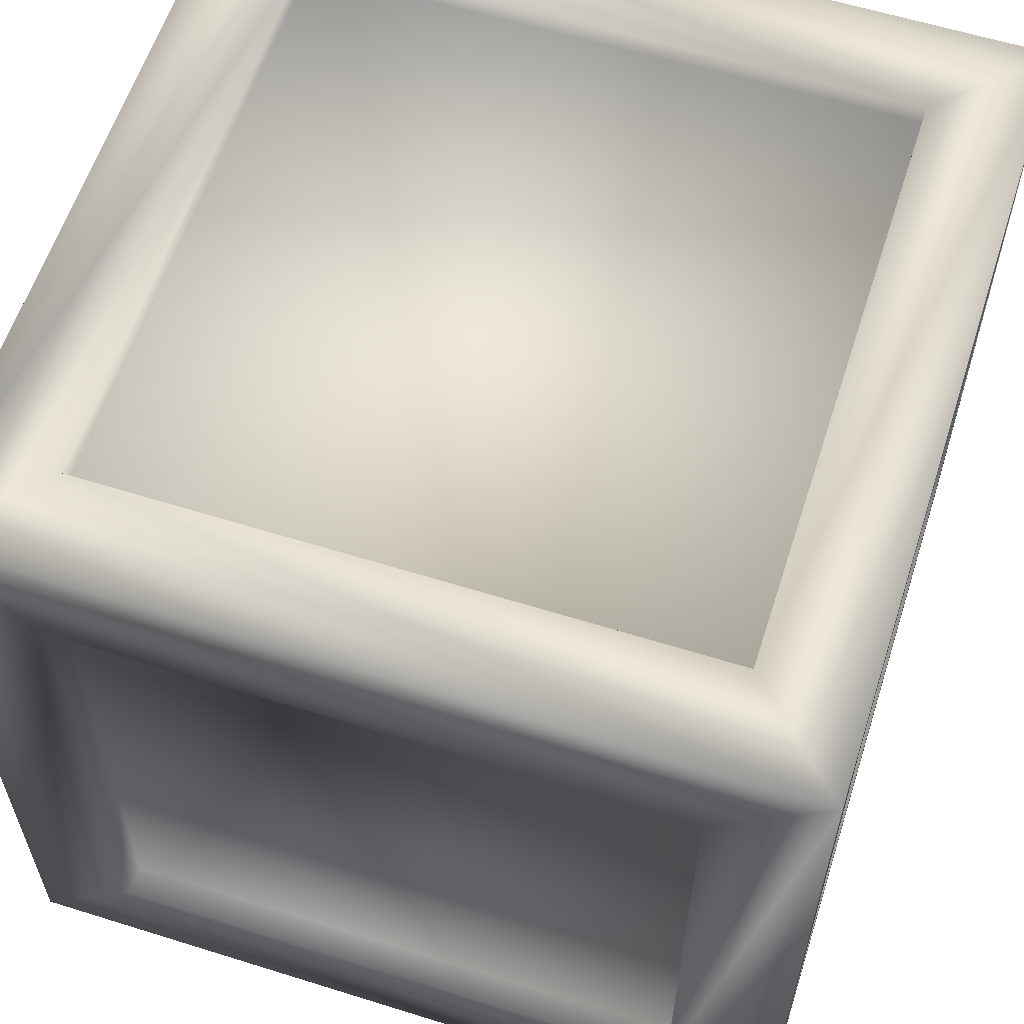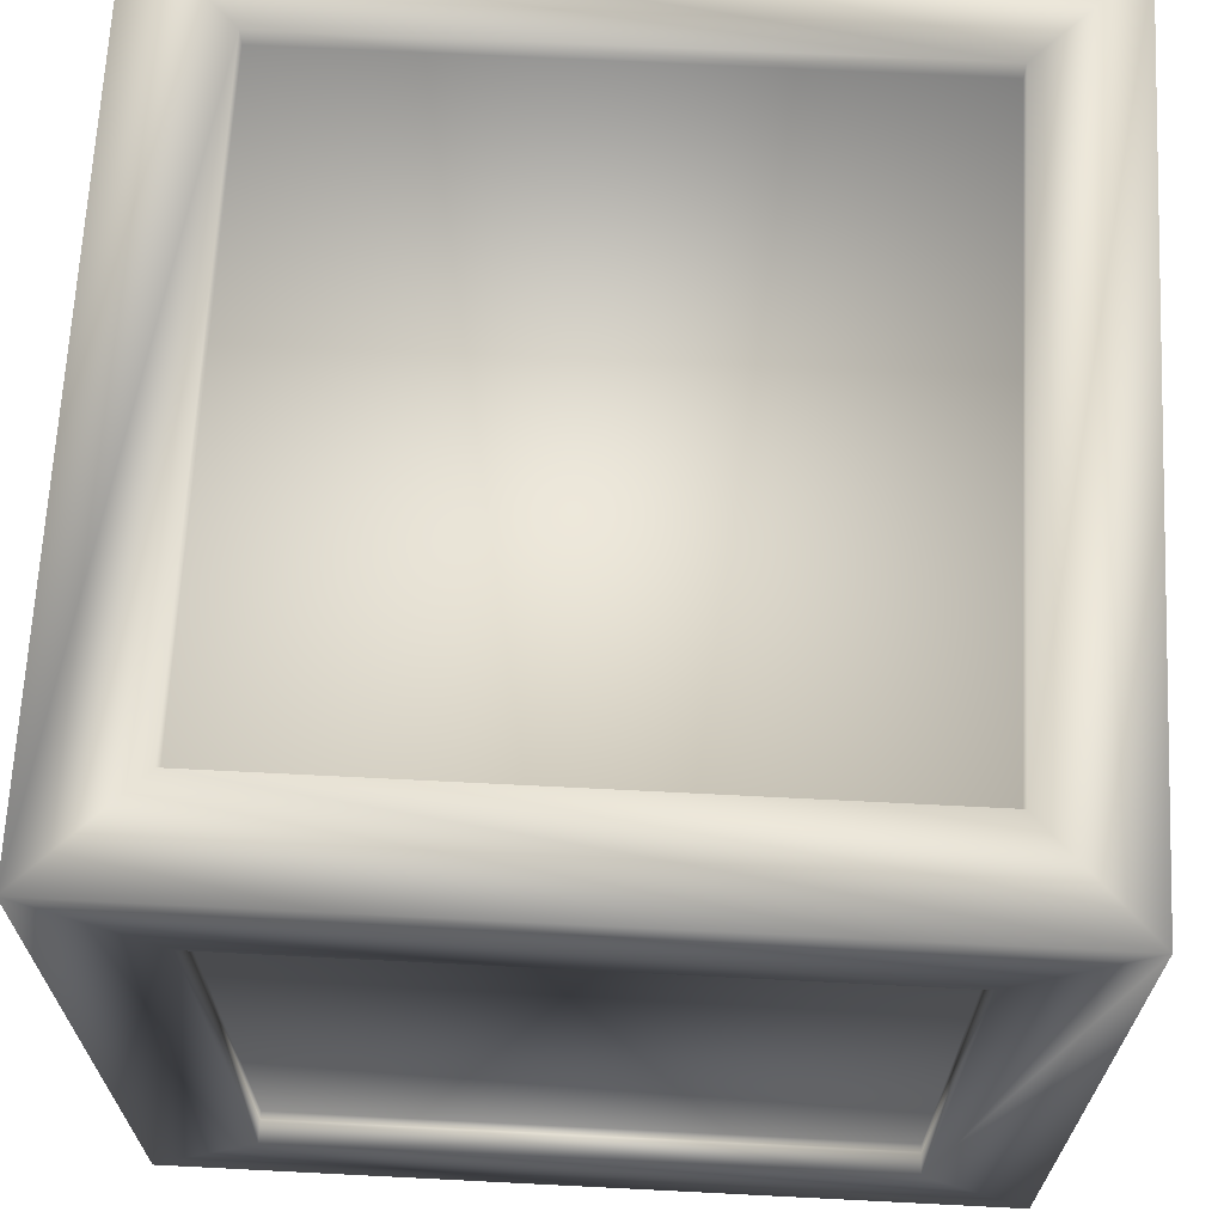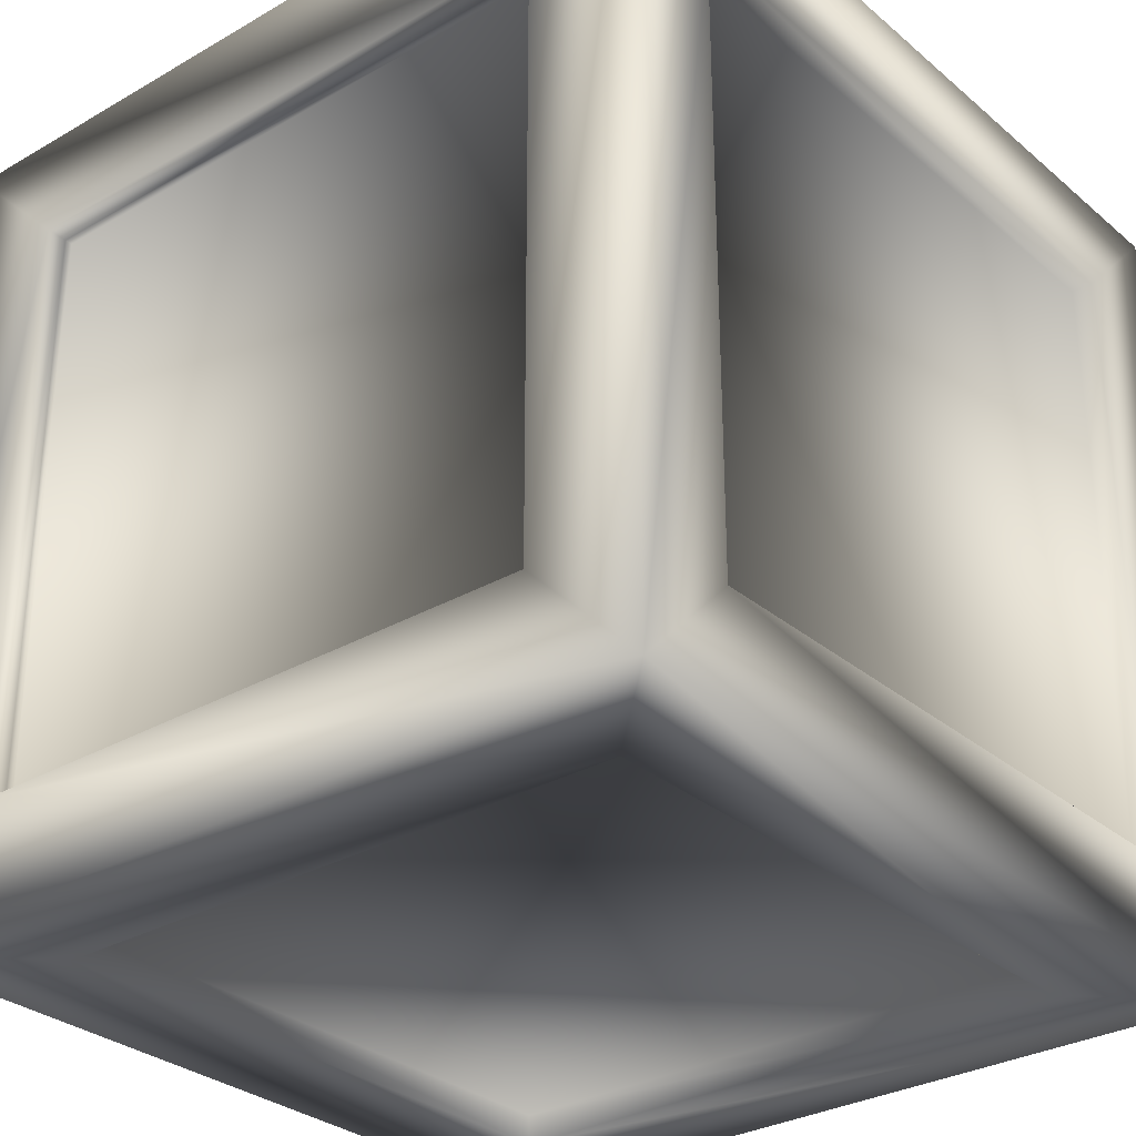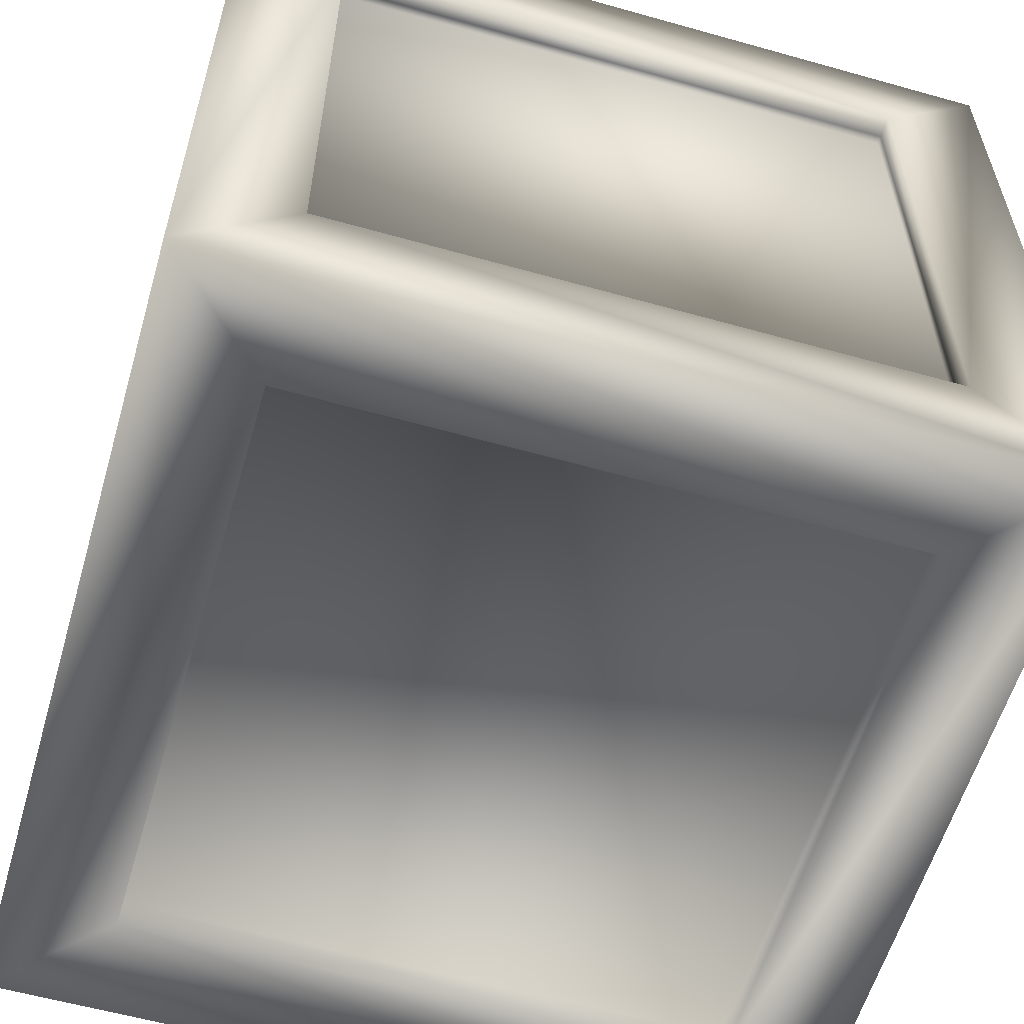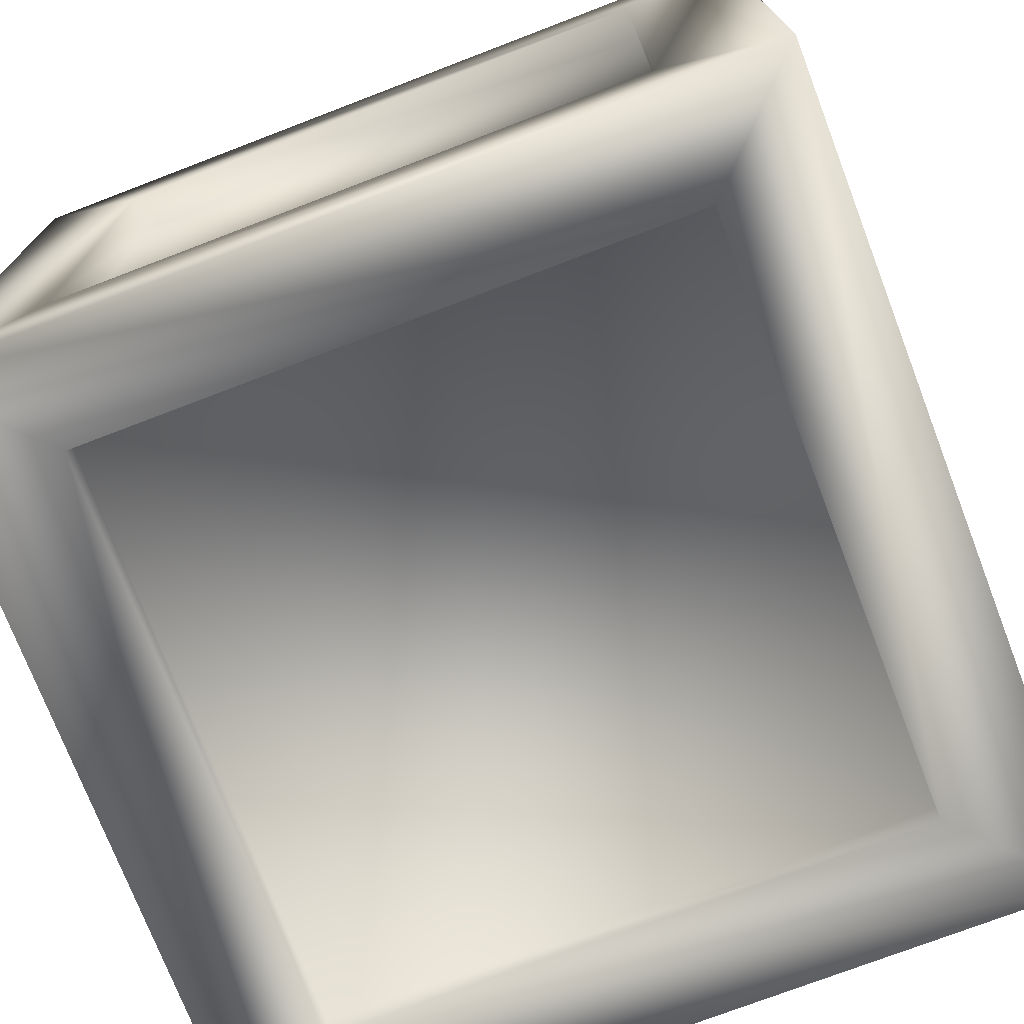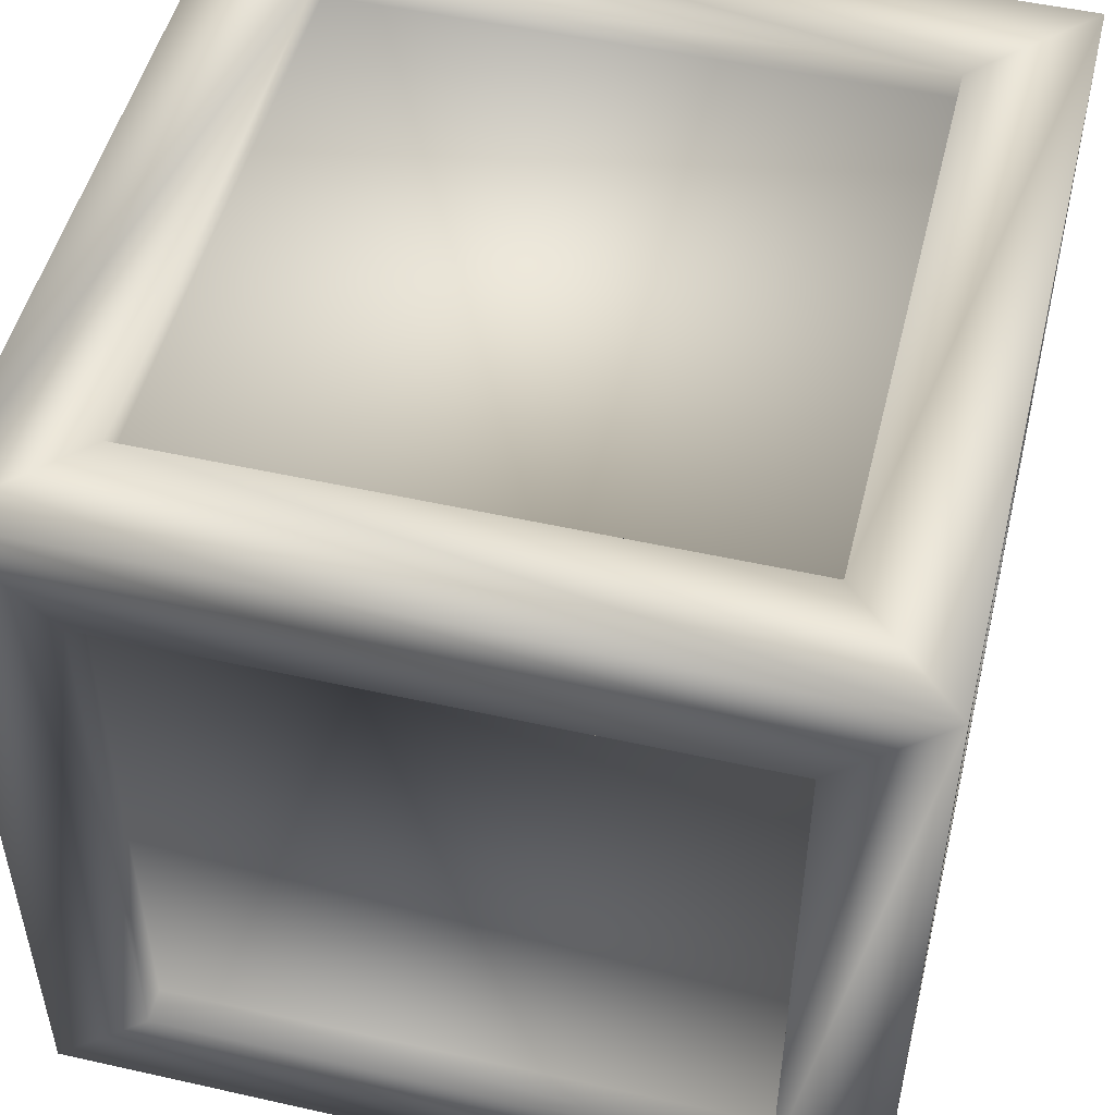
<metadata>
{"format":"obj","ext":"obj","renderer":"f3d","projection":"perspective","resolution":1024,"background":"white","views":[{"elev":59.8,"azim":-162.2,"up":"+Y"},{"elev":67.1,"azim":92.9,"up":"+Y"},{"elev":-30.5,"azim":129.8,"up":"+Z"},{"elev":-58.7,"azim":73.8,"up":"+Z"},{"elev":-74.0,"azim":21.0,"up":"+Z"},{"elev":50.5,"azim":-76.2,"up":"+Z"}]}
</metadata>
<code>
o cube3
v -1 -1 1
v -1 1 1
v 1 1 1
v 1 -1 1
v -1 -1 -1
v -1 1 -1
v 1 1 -1
v 1 -1 -1
v 0.71 -1 0.71
v -0.71 -1 0.71
v -0.71 -1 -0.71
v 0.71 -1 -0.71
v -0.726 0.726 1
v -0.726 -0.726 1
v 0.726 -0.726 1
v 0.726 0.726 1
v -1 -0.742 0.742
v -1 0.742 0.742
v -1 0.742 -0.742
v -1 -0.742 -0.742
v -0.732 -0.732 -1
v -0.732 0.732 -1
v 0.732 0.732 -1
v 0.732 -0.732 -1
v 1 0.73 0.73
v 1 -0.73 0.73
v 1 -0.73 -0.73
v 1 0.73 -0.73
v -0.754 1 0.754
v 0.754 1 0.754
v 0.754 1 -0.754
v -0.754 1 -0.754
v -0.754 0.9441 0.754
v 0.754 0.9441 0.754
v 0.754 0.9441 -0.754
v -0.754 0.9441 -0.754
v 0.9476 0.73 0.73
v 0.9476 -0.73 0.73
v 0.9476 -0.73 -0.73
v 0.9476 0.73 -0.73
v 0.9282 0.73 0.73
v 0.9282 -0.73 0.73
v 0.9282 -0.73 -0.73
v 0.9282 0.73 -0.73
v -0.726 0.726 0.9305
v -0.726 -0.726 0.9305
v 0.726 -0.726 0.9305
v 0.726 0.726 0.9305
v -0.9133 -0.742 0.742
v -0.9133 0.742 0.742
v -0.9133 0.742 -0.742
v -0.9133 -0.742 -0.742
v 0.71 -0.9122 0.71
v -0.71 -0.9122 0.71
v -0.71 -0.9122 -0.71
v 0.71 -0.9122 -0.71
v -0.732 -0.732 -0.927
v -0.732 0.732 -0.927
v 0.732 0.732 -0.927
v 0.732 -0.732 -0.927
g cube3_cube3_auv
f 1 10 9 4
f 1 14 13 2
f 1 17 20 5
f 2 13 16 3
f 2 18 17 1
f 2 29 32 6
f 3 16 15 4
f 3 25 28 7
f 3 30 29 2
f 4 9 12 8
f 4 15 14 1
f 4 26 25 3
f 5 11 10 1
f 5 20 19 6
f 5 21 24 8
f 6 19 18 2
f 6 22 21 5
f 6 32 31 7
f 7 23 22 6
f 7 28 27 8
f 7 31 30 3
f 8 12 11 5
f 8 24 23 7
f 8 27 26 4
f 9 53 56 12
f 10 54 53 9
f 11 55 54 10
f 12 56 55 11
f 13 45 48 16
f 14 46 45 13
f 15 47 46 14
f 16 48 47 15
f 17 49 52 20
f 18 50 49 17
f 19 51 50 18
f 20 52 51 19
f 21 57 60 24
f 22 58 57 21
f 23 59 58 22
f 24 60 59 23
f 25 37 40 28
f 26 38 37 25
f 27 39 38 26
f 28 40 39 27
f 29 33 36 32
f 30 34 33 29
f 31 35 34 30
f 32 36 35 31
f 34 35 36 33
f 37 41 44 40
f 38 42 41 37
f 39 43 42 38
f 40 44 43 39
f 42 43 44 41
f 46 47 48 45
f 50 51 52 49
f 54 55 56 53
f 58 59 60 57

</code>
